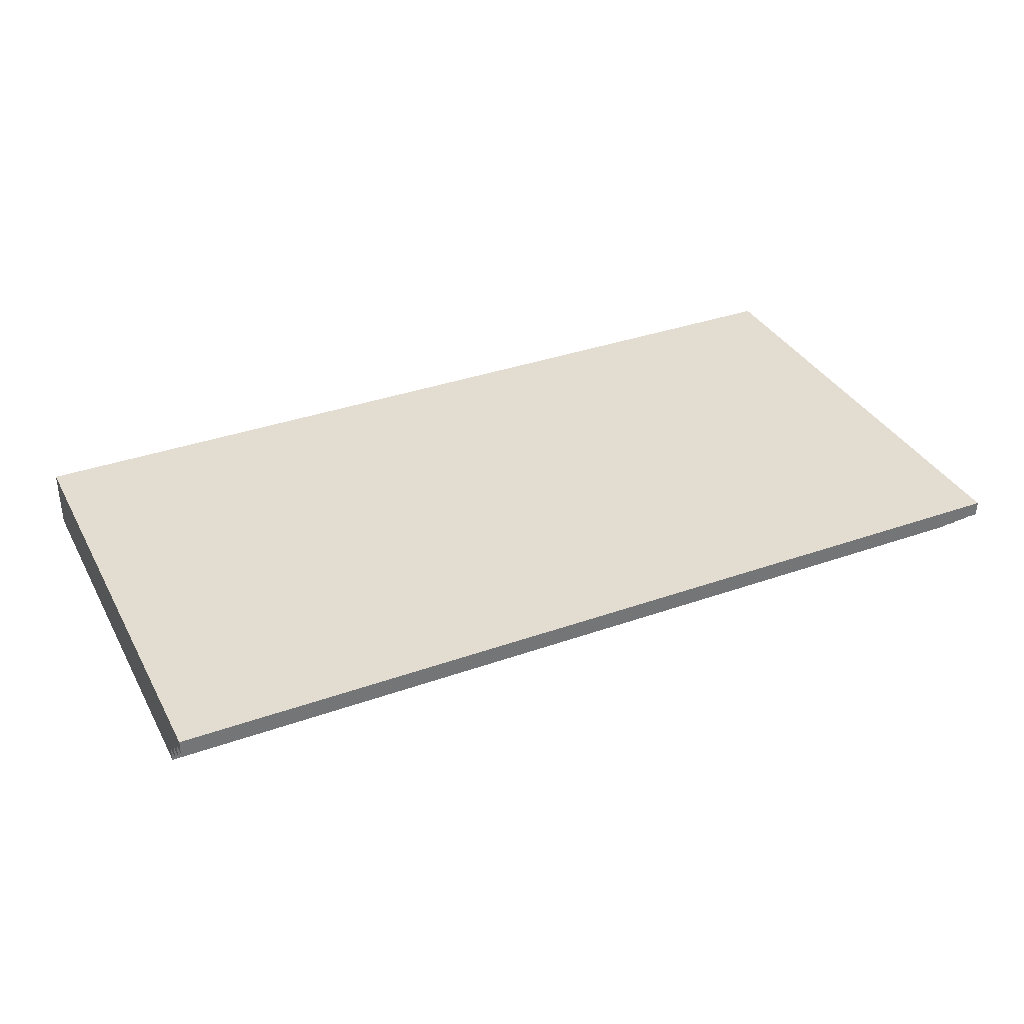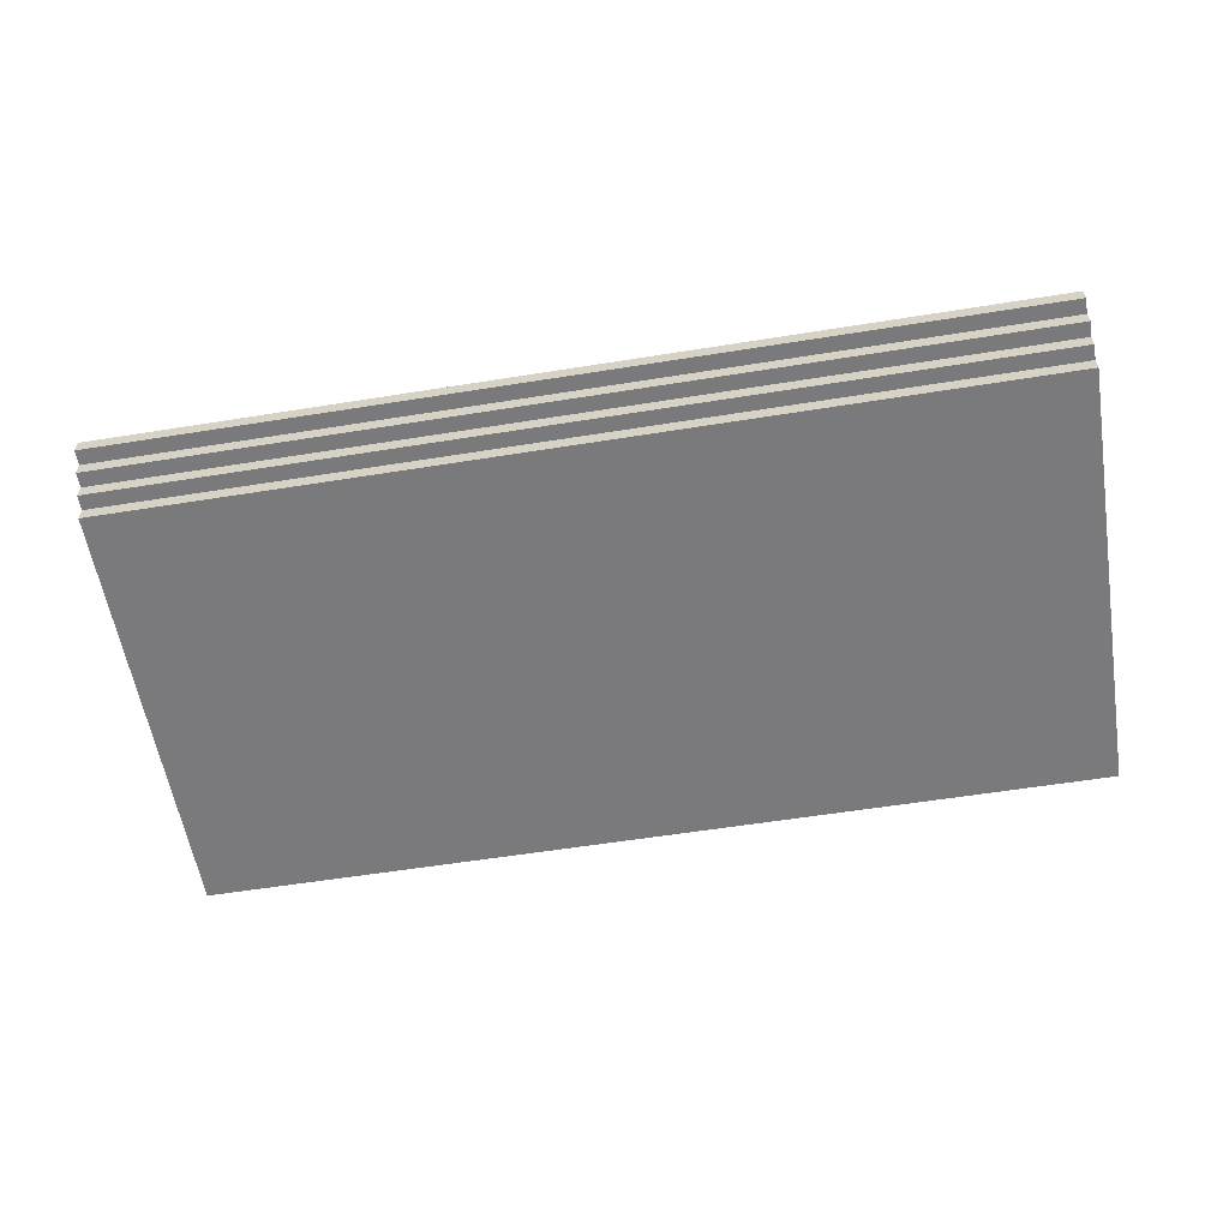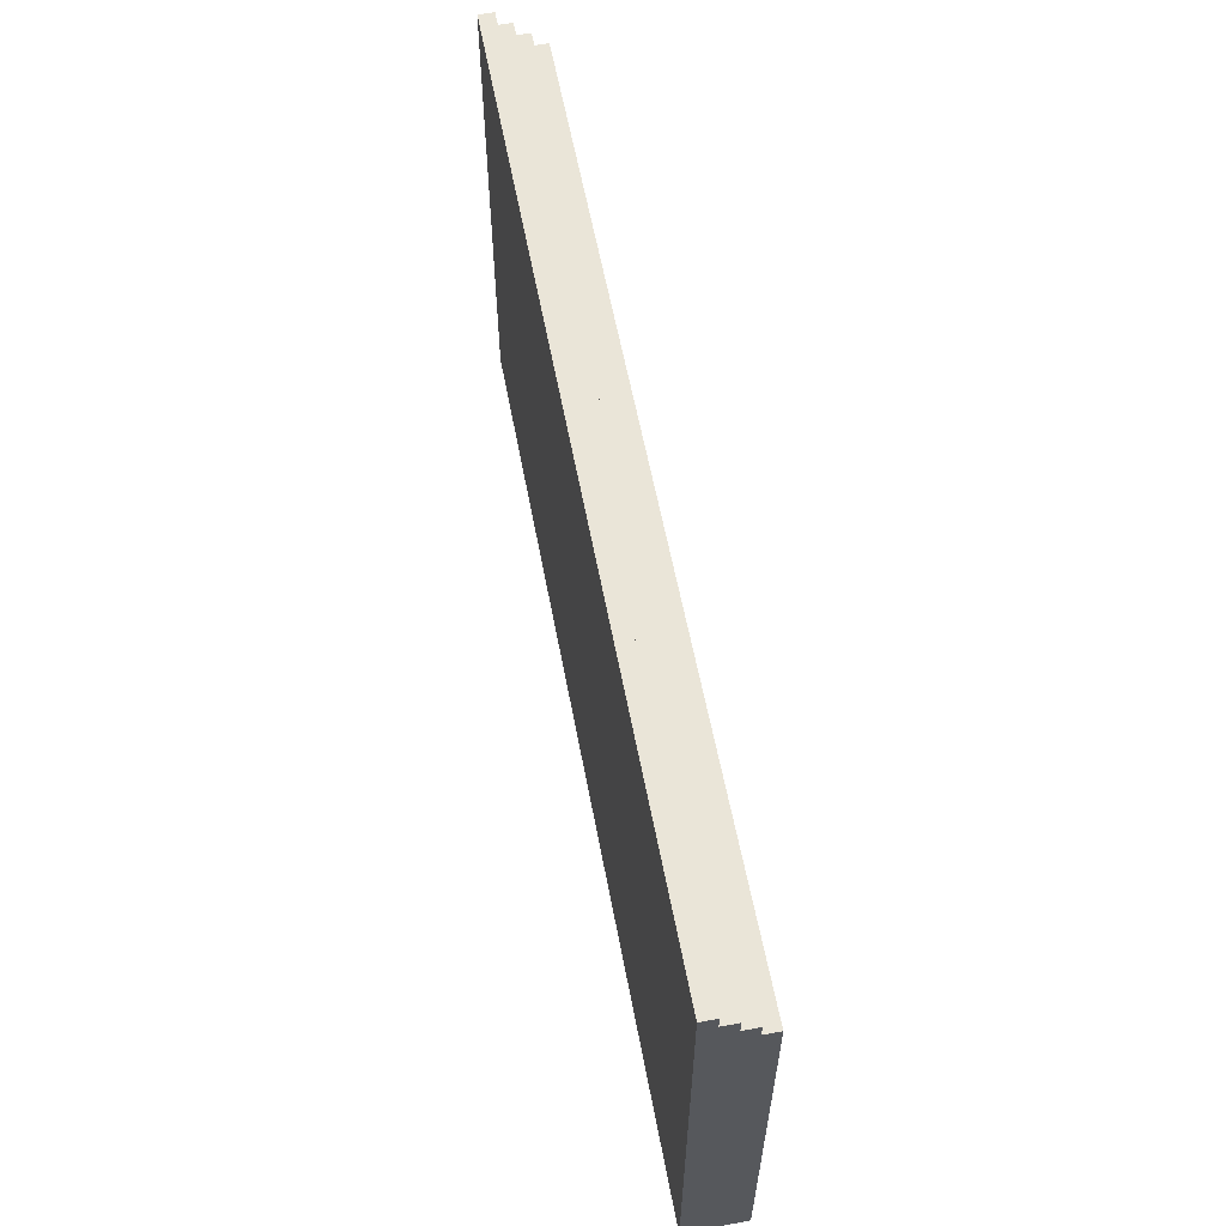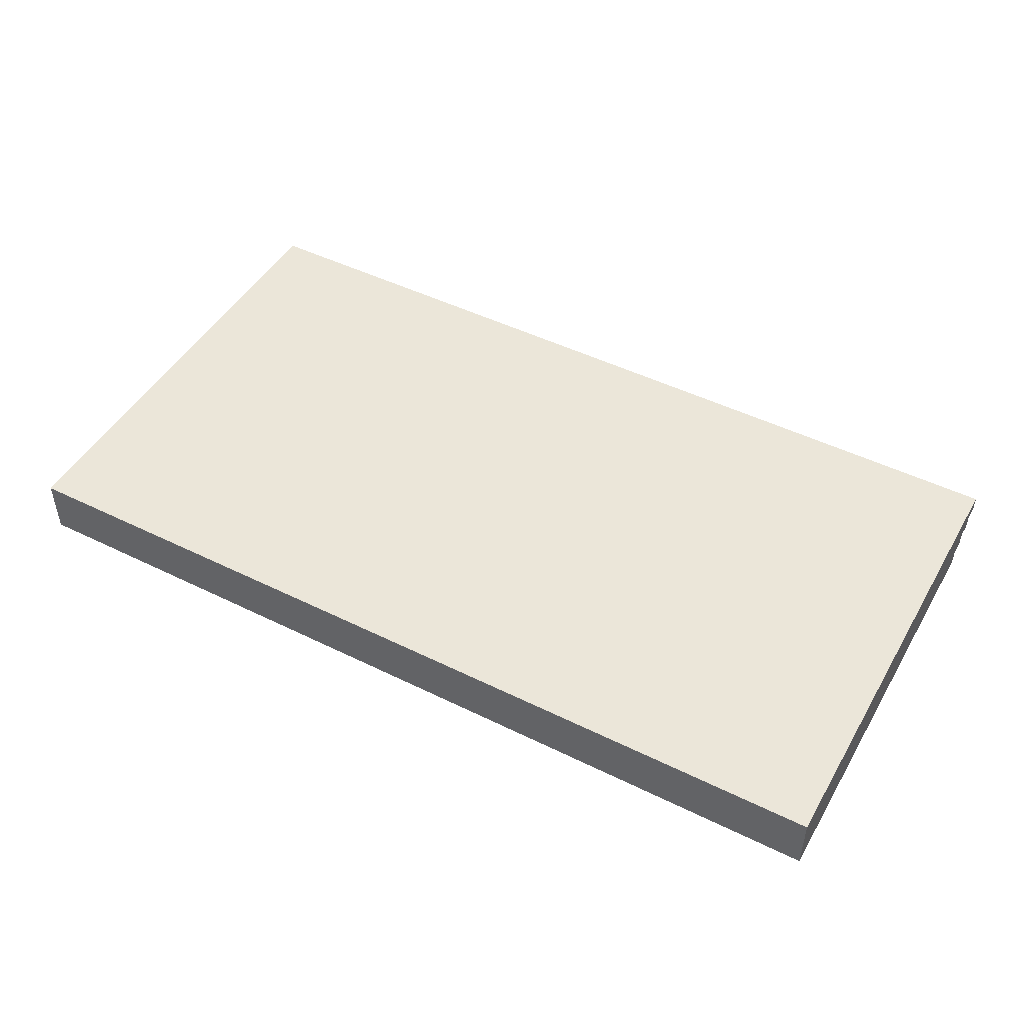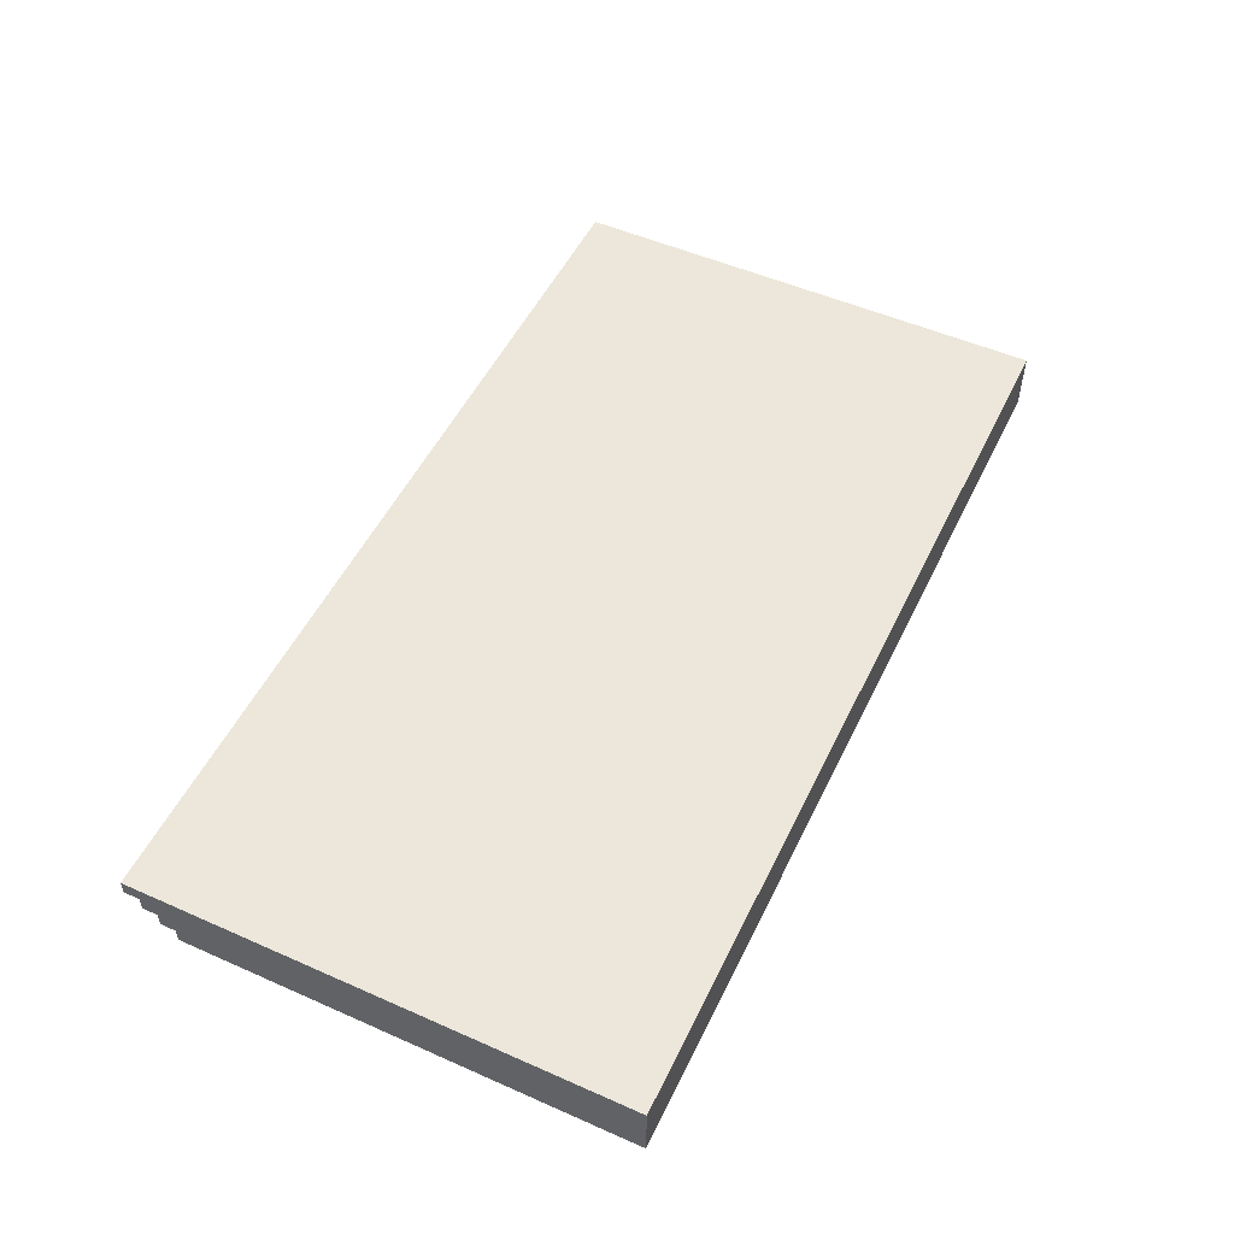
<metadata>
{"format":"obj","ext":"obj","renderer":"f3d","projection":"perspective","resolution":1024,"background":"white","views":[{"elev":35.2,"azim":-25.2,"up":"+Y"},{"elev":-58.2,"azim":9.4,"up":"+Y"},{"elev":59.5,"azim":-100.7,"up":"+Z"},{"elev":47.7,"azim":-151.0,"up":"+Y"},{"elev":51.9,"azim":115.5,"up":"+Y"}]}
</metadata>
<code>
v -30 0 11.5
v -30 0 -17.5
v -30 1 12.5
v -30 1 11.5
v -30 1 -17.5
v -30 2 13.5
v -30 2 12.5
v -30 3 14.5
v -30 3 13.5
v -30 3 11.5
v -30 3 -17.5
v -30 4 14.5
v -30 4 -17.5
v 30 0 11.5
v 30 0 -17.5
v 30 1 12.5
v 30 1 11.5
v 30 1 -17.5
v 30 2 13.5
v 30 2 12.5
v 30 3 14.5
v 30 3 13.5
v 30 3 11.5
v 30 3 -17.5
v 30 4 14.5
v 30 4 -17.5
v -30 3 14.5
v -30 4 14.5
v 30 3 14.5
v 30 4 14.5
v -30 2 13.5
v -30 3 13.5
v 30 2 13.5
v 30 3 13.5
v -30 1 12.5
v -30 2 12.5
v 30 1 12.5
v 30 2 12.5
v -30 0 11.5
v -30 1 11.5
v 30 0 11.5
v 30 1 11.5
v -30 0 -17.5
v -30 1 -17.5
v -30 3 -17.5
v -30 4 -17.5
v 30 0 -17.5
v 30 1 -17.5
v 30 3 -17.5
v 30 4 -17.5
v -30 0 11.5
v 30 0 11.5
v -30 0 -17.5
v 30 0 -17.5
v -30 1 12.5
v 30 1 12.5
v -30 1 11.5
v 30 1 11.5
v -30 2 13.5
v 30 2 13.5
v -30 2 12.5
v 30 2 12.5
v -30 3 14.5
v 30 3 14.5
v -30 3 13.5
v 30 3 13.5
v -30 4 14.5
v 30 4 14.5
v -29 4 12.5
v -28 4 12.5
v -16 4 12.5
v -15 4 12.5
v -29 4 11.5
v -28 4 11.5
v -16 4 11.5
v -15 4 11.5
v 26 4 11.5
v 27 4 11.5
v -24 4 10.5
v -23 4 10.5
v -11 4 10.5
v -10 4 10.5
v -7 4 10.5
v -6 4 10.5
v 16 4 10.5
v 17 4 10.5
v 26 4 10.5
v 27 4 10.5
v -24 4 9.5
v -23 4 9.5
v -11 4 9.5
v -10 4 9.5
v -7 4 9.5
v -6 4 9.5
v -5 4 9.5
v -2 4 9.5
v -1 4 9.5
v 9 4 9.5
v 10 4 9.5
v 16 4 9.5
v 17 4 9.5
v -13 4 8.5
v -12 4 8.5
v -6 4 8.5
v -5 4 8.5
v -2 4 8.5
v -1 4 8.5
v 9 4 8.5
v 10 4 8.5
v 16 4 8.5
v 17 4 8.5
v -17 4 7.5
v -16 4 7.5
v -13 4 7.5
v -12 4 7.5
v 3 4 7.5
v 4 4 7.5
v 16 4 7.5
v 17 4 7.5
v 24 4 7.5
v 25 4 7.5
v -22 4 6.5
v -21 4 6.5
v -17 4 6.5
v -16 4 6.5
v -2 4 6.5
v -1 4 6.5
v 3 4 6.5
v 4 4 6.5
v 24 4 6.5
v 25 4 6.5
v -28 4 5.5
v -27 4 5.5
v -22 4 5.5
v -21 4 5.5
v -2 4 5.5
v -1 4 5.5
v 15 4 5.5
v 16 4 5.5
v -28 4 4.5
v -27 4 4.5
v -25 4 4.5
v -24 4 4.5
v 10 4 4.5
v 11 4 4.5
v 15 4 4.5
v 16 4 4.5
v -25 4 3.5
v -24 4 3.5
v -18 4 3.5
v -17 4 3.5
v -10 4 3.5
v -8 4 3.5
v 10 4 3.5
v 11 4 3.5
v -18 4 2.5
v -17 4 2.5
v -10 4 2.5
v -8 4 2.5
v -2 4 2.5
v -1 4 2.5
v 21 4 2.5
v 22 4 2.5
v -15 4 1.5
v -14 4 1.5
v -2 4 1.5
v -1 4 1.5
v 21 4 1.5
v 22 4 1.5
v -22 4 0.5
v -21 4 0.5
v -15 4 0.5
v -14 4 0.5
v 13 4 0.5
v 14 4 0.5
v 27 4 0.5
v 28 4 0.5
v -28 4 -0.5
v -27 4 -0.5
v -22 4 -0.5
v -21 4 -0.5
v 6 4 -0.5
v 7 4 -0.5
v 13 4 -0.5
v 14 4 -0.5
v 27 4 -0.5
v 28 4 -0.5
v -28 4 -1.5
v -27 4 -1.5
v 6 4 -1.5
v 7 4 -1.5
v 11 4 -2.5
v 12 4 -2.5
v -14 4 -3.5
v -13 4 -3.5
v 11 4 -3.5
v 12 4 -3.5
v -20 4 -4.5
v -19 4 -4.5
v -14 4 -4.5
v -13 4 -4.5
v 0 4 -4.5
v 1 4 -4.5
v 16 4 -4.5
v 17 4 -4.5
v 22 4 -4.5
v 23 4 -4.5
v -29 4 -5.5
v -28 4 -5.5
v -20 4 -5.5
v -19 4 -5.5
v -8 4 -5.5
v -7 4 -5.5
v 0 4 -5.5
v 1 4 -5.5
v 16 4 -5.5
v 17 4 -5.5
v 22 4 -5.5
v 23 4 -5.5
v -29 4 -6.5
v -28 4 -6.5
v -8 4 -6.5
v -7 4 -6.5
v 9 4 -6.5
v 10 4 -6.5
v 24 4 -6.5
v 25 4 -6.5
v 9 4 -7.5
v 10 4 -7.5
v 24 4 -7.5
v 25 4 -7.5
v -5 4 -8.5
v -4 4 -8.5
v -16 4 -9.5
v -15 4 -9.5
v -5 4 -9.5
v -4 4 -9.5
v -29 4 -10.5
v -28 4 -10.5
v -21 4 -10.5
v -20 4 -10.5
v -16 4 -10.5
v -15 4 -10.5
v 9 4 -10.5
v 10 4 -10.5
v -29 4 -11.5
v -28 4 -11.5
v -21 4 -11.5
v -20 4 -11.5
v -14 4 -11.5
v -13 4 -11.5
v 3 4 -11.5
v 4 4 -11.5
v 9 4 -11.5
v 10 4 -11.5
v 14 4 -11.5
v 15 4 -11.5
v 21 4 -11.5
v 22 4 -11.5
v -14 4 -12.5
v -13 4 -12.5
v -7 4 -12.5
v -6 4 -12.5
v 3 4 -12.5
v 4 4 -12.5
v 14 4 -12.5
v 15 4 -12.5
v 21 4 -12.5
v 22 4 -12.5
v 25 4 -12.5
v 26 4 -12.5
v -7 4 -13.5
v -6 4 -13.5
v 25 4 -13.5
v 26 4 -13.5
v -26 4 -14.5
v -25 4 -14.5
v -17 4 -14.5
v -16 4 -14.5
v 19 4 -14.5
v 20 4 -14.5
v -26 4 -15.5
v -25 4 -15.5
v -17 4 -15.5
v -16 4 -15.5
v 19 4 -15.5
v 20 4 -15.5
v -30 4 -17.5
v 30 4 -17.5
f 4 2 1
f 5 2 4
f 7 4 3
f 9 7 6
f 10 5 4
f 10 4 7
f 10 7 9
f 11 5 10
f 12 9 8
f 12 10 9
f 12 11 10
f 13 11 12
f 14 15 17
f 17 15 18
f 16 17 20
f 19 20 22
f 17 18 23
f 20 17 23
f 22 20 23
f 23 18 24
f 21 22 25
f 22 23 25
f 23 24 25
f 25 24 26
f 29 28 27
f 30 28 29
f 33 32 31
f 34 32 33
f 37 36 35
f 38 36 37
f 41 40 39
f 42 40 41
f 43 44 47
f 44 45 48
f 47 44 48
f 45 46 49
f 48 45 49
f 49 46 50
f 53 52 51
f 54 52 53
f 57 56 55
f 58 56 57
f 61 60 59
f 62 60 61
f 65 64 63
f 66 64 65
f 67 68 69
f 69 68 70
f 70 68 71
f 71 68 72
f 67 69 73
f 69 70 73
f 70 71 74
f 73 70 74
f 71 72 75
f 74 71 75
f 72 68 76
f 75 72 76
f 76 68 77
f 77 68 78
f 74 75 79
f 73 74 79
f 75 76 79
f 76 77 79
f 79 77 80
f 80 77 81
f 81 77 82
f 82 77 83
f 83 77 84
f 84 77 85
f 85 77 86
f 77 78 87
f 86 77 87
f 78 68 88
f 87 78 88
f 73 79 89
f 79 80 89
f 80 81 90
f 89 80 90
f 81 82 91
f 90 81 91
f 82 83 92
f 91 82 92
f 83 84 93
f 92 83 93
f 84 85 94
f 93 84 94
f 94 85 95
f 95 85 96
f 96 85 97
f 97 85 98
f 98 85 99
f 85 86 100
f 99 85 100
f 86 87 101
f 100 86 101
f 87 88 101
f 89 90 102
f 90 91 102
f 91 92 102
f 92 93 102
f 93 94 102
f 102 94 103
f 94 95 104
f 103 94 104
f 95 96 105
f 104 95 105
f 96 97 106
f 105 96 106
f 97 98 107
f 106 97 107
f 98 99 108
f 107 98 108
f 99 100 109
f 108 99 109
f 100 101 109
f 109 101 110
f 101 88 111
f 110 101 111
f 89 102 112
f 112 102 113
f 102 103 114
f 113 102 114
f 107 108 115
f 114 103 115
f 106 107 115
f 105 106 115
f 109 110 115
f 108 109 115
f 104 105 115
f 103 104 115
f 115 110 116
f 116 110 117
f 110 111 118
f 117 110 118
f 111 88 119
f 118 111 119
f 119 88 120
f 120 88 121
f 89 112 122
f 122 112 123
f 112 113 124
f 123 112 124
f 113 114 125
f 124 113 125
f 114 115 125
f 115 116 125
f 125 116 126
f 126 116 127
f 116 117 128
f 127 116 128
f 117 118 129
f 128 117 129
f 118 119 129
f 119 120 129
f 120 121 130
f 129 120 130
f 121 88 131
f 130 121 131
f 73 89 132
f 89 122 132
f 132 122 133
f 122 123 134
f 133 122 134
f 123 124 135
f 134 123 135
f 125 126 135
f 124 125 135
f 126 127 136
f 135 126 136
f 129 130 137
f 136 127 137
f 127 128 137
f 130 131 137
f 128 129 137
f 137 131 138
f 138 131 139
f 132 133 140
f 73 132 140
f 133 134 141
f 140 133 141
f 135 136 141
f 137 138 141
f 136 137 141
f 134 135 141
f 141 138 142
f 142 138 143
f 143 138 144
f 144 138 145
f 138 139 146
f 145 138 146
f 139 131 147
f 146 139 147
f 140 141 148
f 141 142 148
f 142 143 148
f 143 144 149
f 148 143 149
f 149 144 150
f 150 144 151
f 151 144 152
f 152 144 153
f 144 145 154
f 153 144 154
f 145 146 155
f 154 145 155
f 146 147 155
f 148 149 156
f 149 150 156
f 150 151 156
f 151 152 157
f 156 151 157
f 152 153 158
f 157 152 158
f 153 154 159
f 158 153 159
f 154 155 159
f 159 155 160
f 160 155 161
f 147 131 162
f 161 155 162
f 155 147 162
f 162 131 163
f 156 157 164
f 157 158 164
f 159 160 164
f 158 159 164
f 164 160 165
f 160 161 166
f 165 160 166
f 161 162 167
f 166 161 167
f 162 163 168
f 167 162 168
f 163 131 169
f 168 163 169
f 148 156 170
f 156 164 170
f 170 164 171
f 164 165 172
f 171 164 172
f 167 168 173
f 172 165 173
f 166 167 173
f 165 166 173
f 168 169 173
f 173 169 174
f 174 169 175
f 88 68 176
f 175 169 176
f 131 88 176
f 169 131 176
f 176 68 177
f 73 140 178
f 148 170 178
f 140 148 178
f 178 170 179
f 170 171 180
f 179 170 180
f 171 172 181
f 180 171 181
f 173 174 181
f 172 173 181
f 181 174 182
f 182 174 183
f 174 175 184
f 183 174 184
f 175 176 185
f 184 175 185
f 176 177 186
f 185 176 186
f 177 68 187
f 186 177 187
f 73 178 188
f 178 179 188
f 179 180 189
f 188 179 189
f 180 181 189
f 181 182 189
f 182 183 190
f 189 182 190
f 185 186 191
f 190 183 191
f 184 185 191
f 183 184 191
f 186 187 191
f 189 190 192
f 191 187 192
f 190 191 192
f 188 189 192
f 192 187 193
f 188 192 194
f 194 192 195
f 192 193 196
f 195 192 196
f 193 187 197
f 196 193 197
f 188 194 198
f 198 194 199
f 194 195 200
f 199 194 200
f 195 196 201
f 200 195 201
f 196 197 201
f 201 197 202
f 202 197 203
f 197 187 204
f 203 197 204
f 204 187 205
f 205 187 206
f 206 187 207
f 73 188 208
f 67 73 208
f 188 198 208
f 208 198 209
f 198 199 210
f 209 198 210
f 199 200 211
f 210 199 211
f 200 201 211
f 201 202 211
f 211 202 212
f 212 202 213
f 202 203 214
f 213 202 214
f 203 204 215
f 214 203 215
f 204 205 216
f 215 204 216
f 205 206 217
f 216 205 217
f 206 207 218
f 217 206 218
f 207 187 219
f 218 207 219
f 208 209 220
f 67 208 220
f 209 210 221
f 220 209 221
f 210 211 221
f 211 212 221
f 212 213 222
f 221 212 222
f 217 218 223
f 222 213 223
f 216 217 223
f 213 214 223
f 214 215 223
f 218 219 223
f 215 216 223
f 223 219 224
f 224 219 225
f 219 187 226
f 225 219 226
f 226 187 227
f 221 222 228
f 220 221 228
f 224 225 228
f 222 223 228
f 223 224 228
f 225 226 229
f 228 225 229
f 226 227 230
f 229 226 230
f 227 187 231
f 230 227 231
f 229 230 232
f 228 229 232
f 230 231 232
f 220 228 232
f 232 231 233
f 220 232 234
f 234 232 235
f 232 233 236
f 235 232 236
f 233 231 237
f 236 233 237
f 67 220 238
f 220 234 238
f 238 234 239
f 239 234 240
f 240 234 241
f 234 235 242
f 241 234 242
f 235 236 243
f 242 235 243
f 236 237 243
f 237 231 244
f 243 237 244
f 244 231 245
f 67 238 246
f 238 239 246
f 239 240 247
f 246 239 247
f 240 241 248
f 247 240 248
f 242 243 249
f 248 241 249
f 241 242 249
f 243 244 249
f 249 244 250
f 250 244 251
f 251 244 252
f 252 244 253
f 244 245 254
f 253 244 254
f 245 231 255
f 254 245 255
f 255 231 256
f 256 231 257
f 257 231 258
f 258 231 259
f 247 248 260
f 246 247 260
f 248 249 260
f 249 250 260
f 250 251 260
f 251 252 261
f 260 251 261
f 261 252 262
f 262 252 263
f 252 253 264
f 263 252 264
f 253 254 265
f 264 253 265
f 255 256 265
f 254 255 265
f 256 257 266
f 265 256 266
f 257 258 267
f 266 257 267
f 258 259 268
f 267 258 268
f 259 231 269
f 268 259 269
f 231 187 270
f 269 231 270
f 270 187 271
f 262 263 272
f 261 262 272
f 260 261 272
f 268 269 273
f 272 263 273
f 267 268 273
f 269 270 273
f 266 267 273
f 263 264 273
f 264 265 273
f 265 266 273
f 270 271 274
f 273 270 274
f 271 187 275
f 274 271 275
f 260 272 276
f 246 260 276
f 274 275 276
f 273 274 276
f 272 273 276
f 276 275 277
f 277 275 278
f 278 275 279
f 279 275 280
f 280 275 281
f 246 276 282
f 276 277 282
f 277 278 283
f 282 277 283
f 278 279 284
f 283 278 284
f 279 280 285
f 284 279 285
f 280 281 286
f 285 280 286
f 281 275 287
f 286 281 287
f 67 246 288
f 285 286 288
f 286 287 288
f 283 284 288
f 282 283 288
f 246 282 288
f 284 285 288
f 187 68 289
f 288 287 289
f 275 187 289
f 287 275 289

</code>
